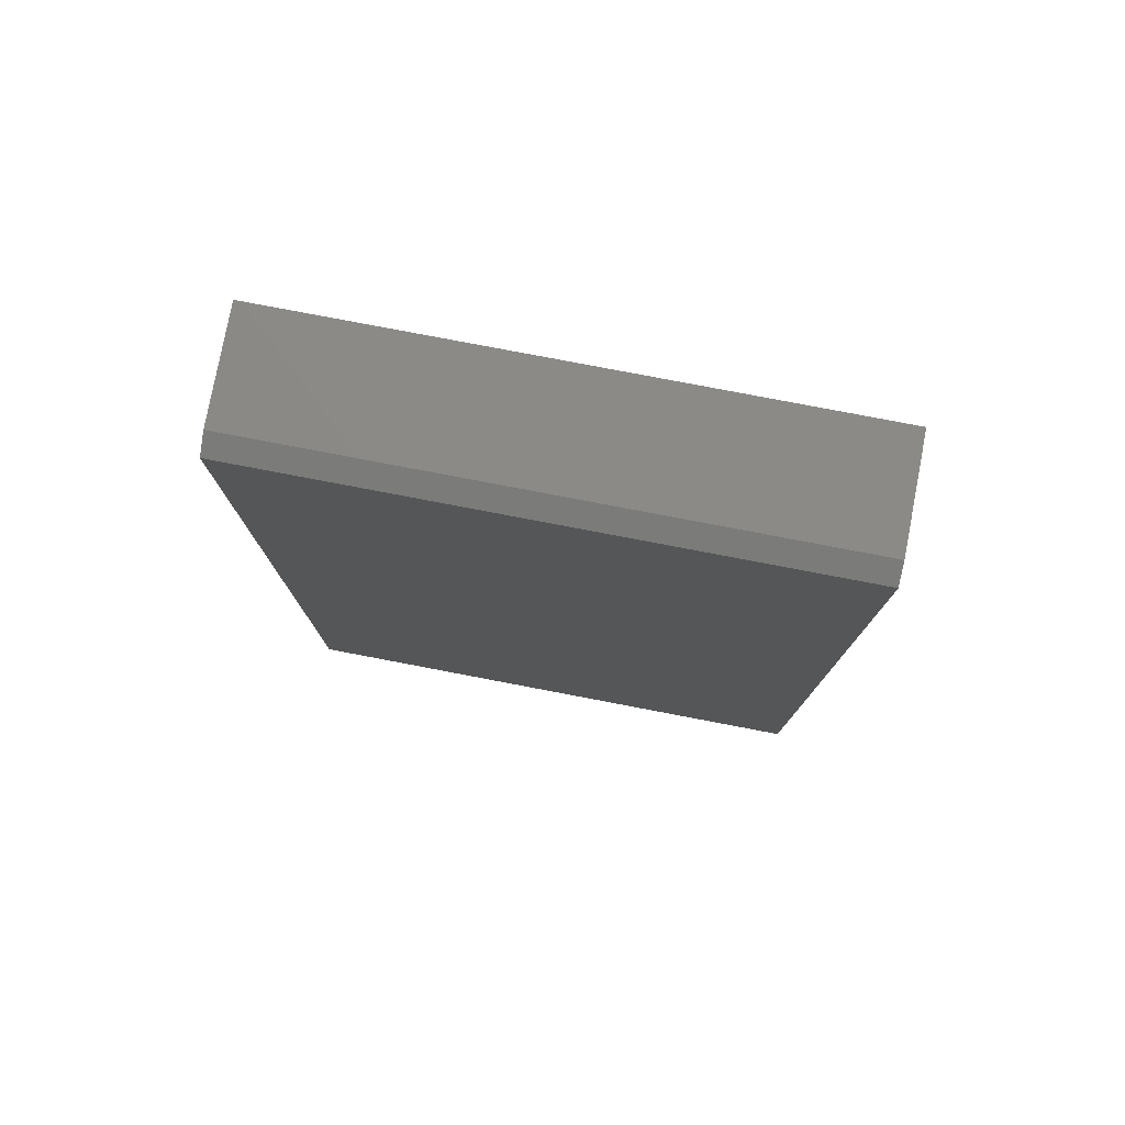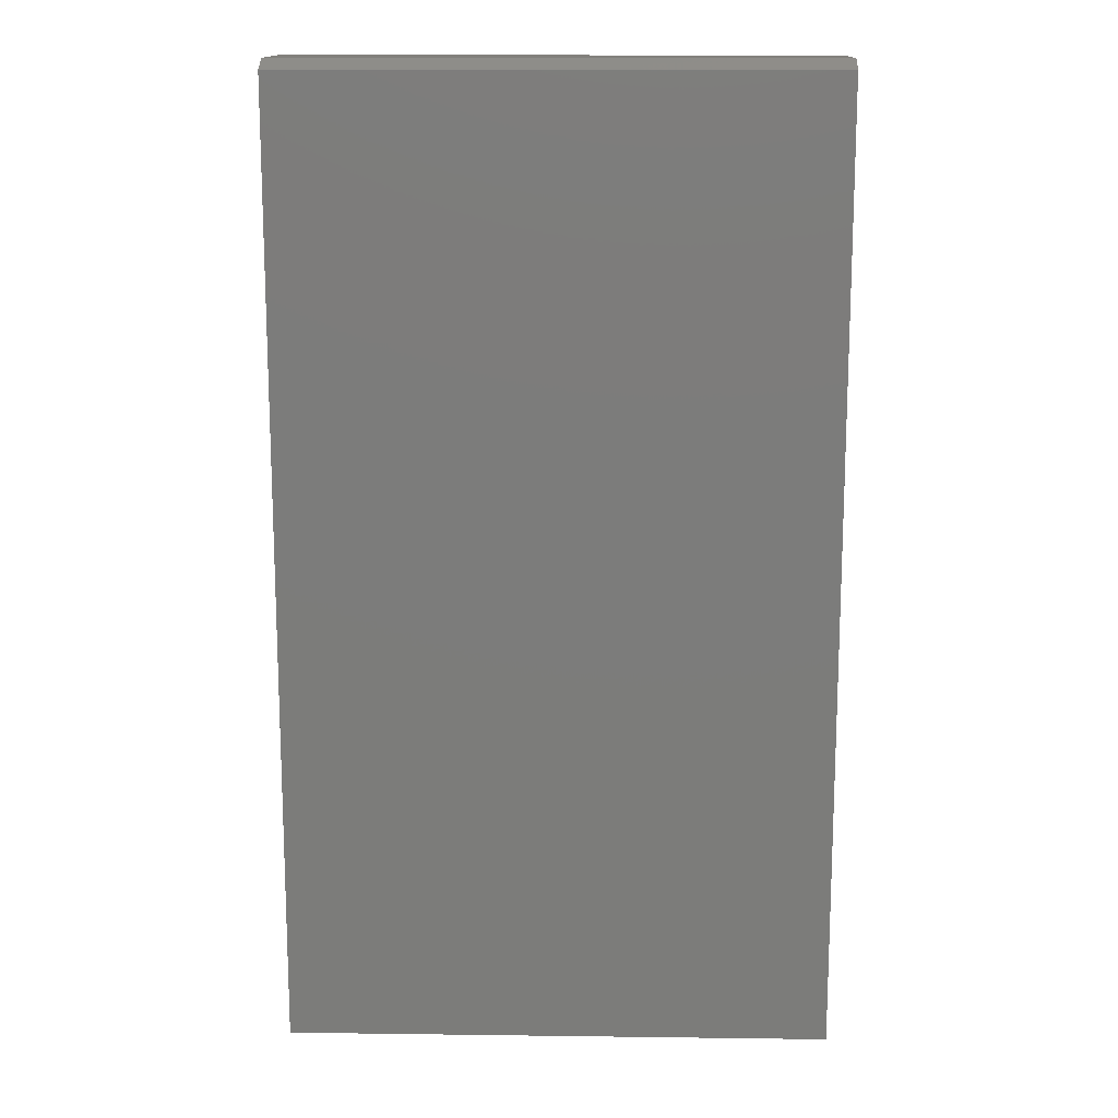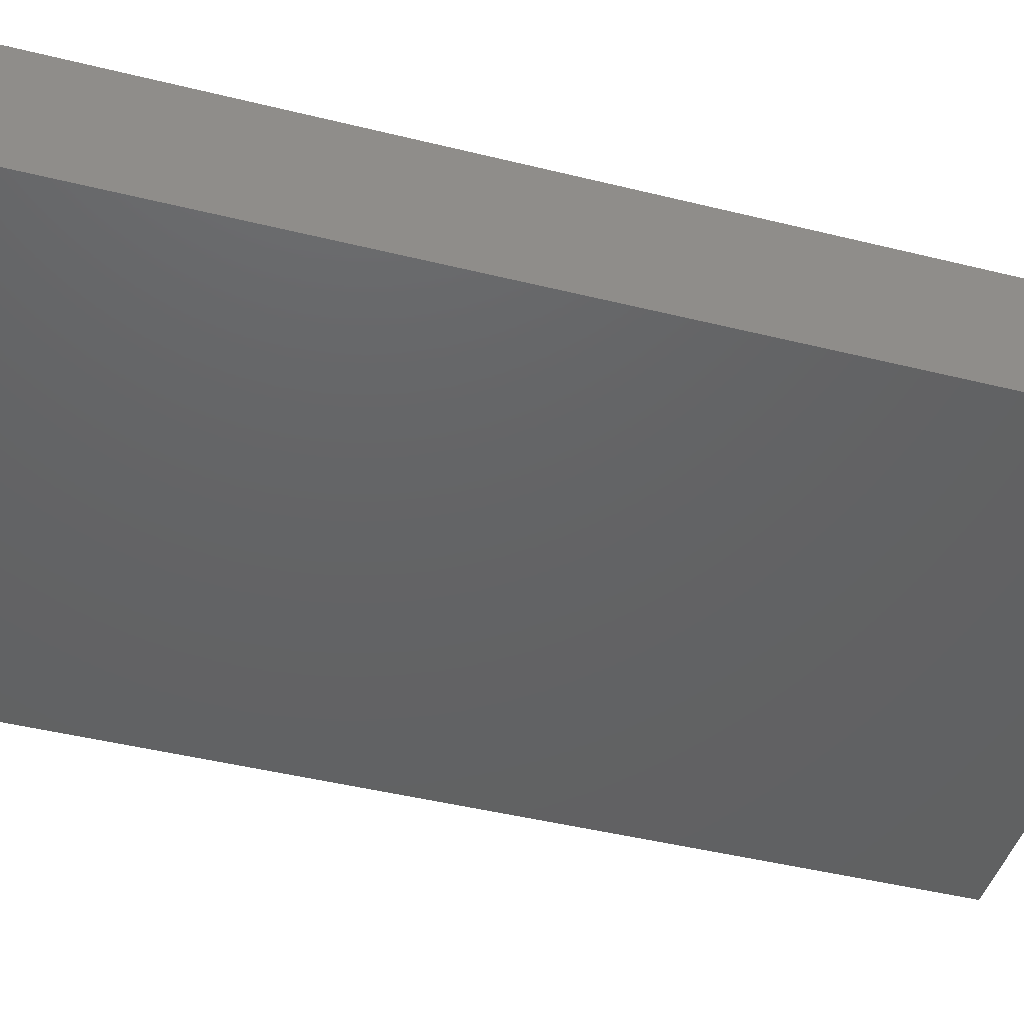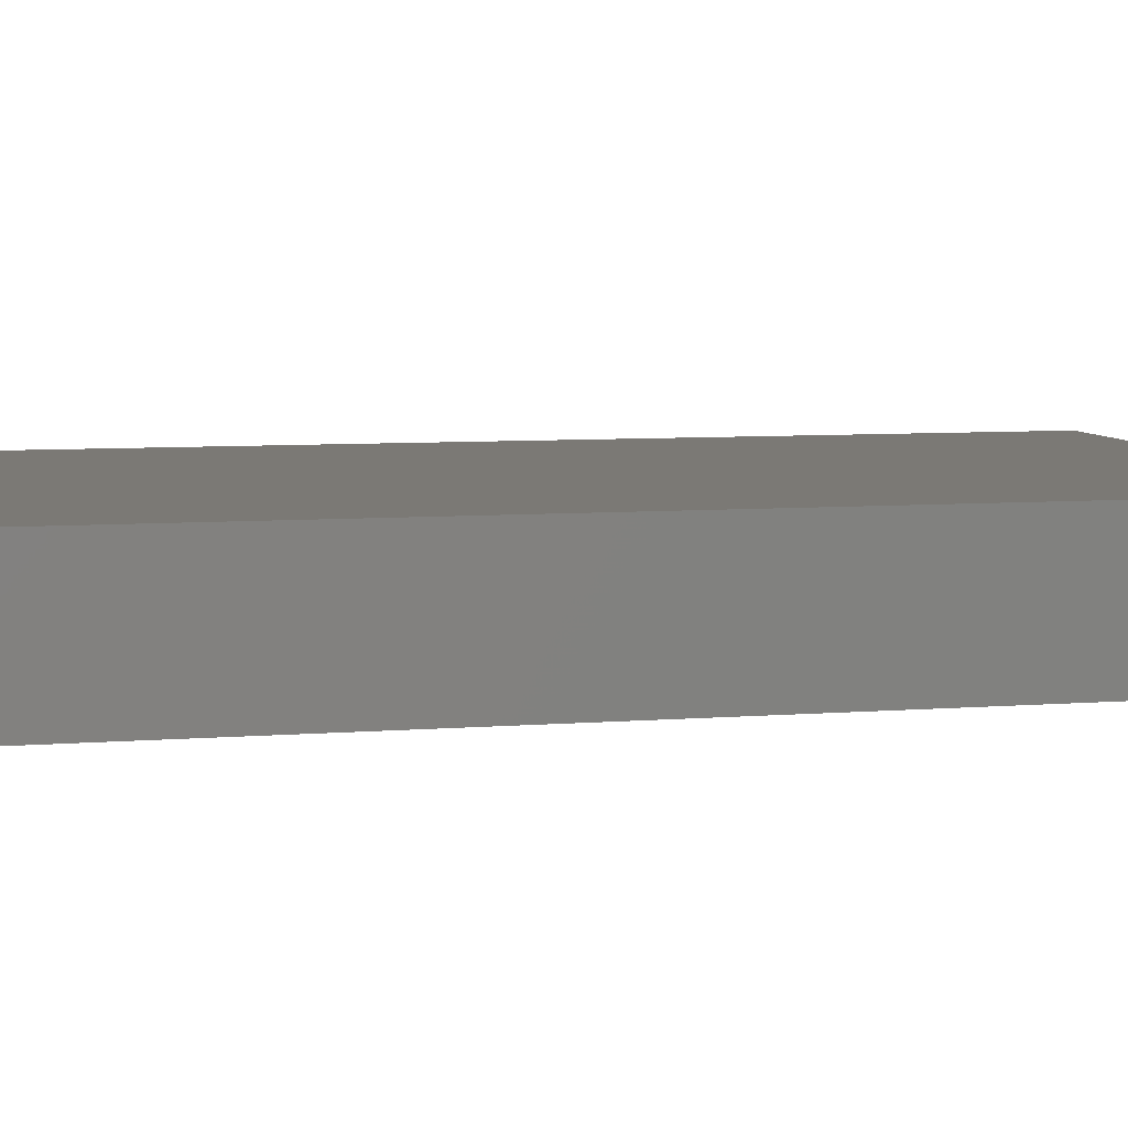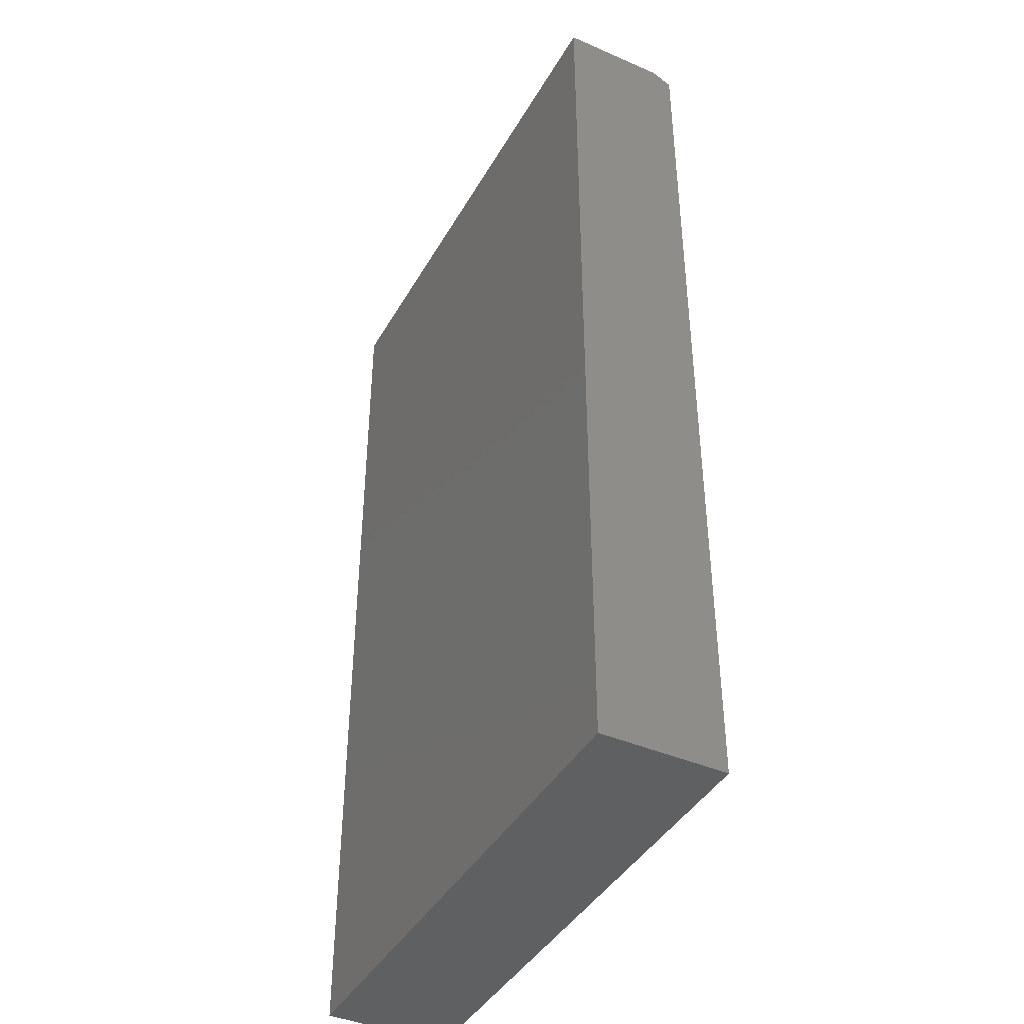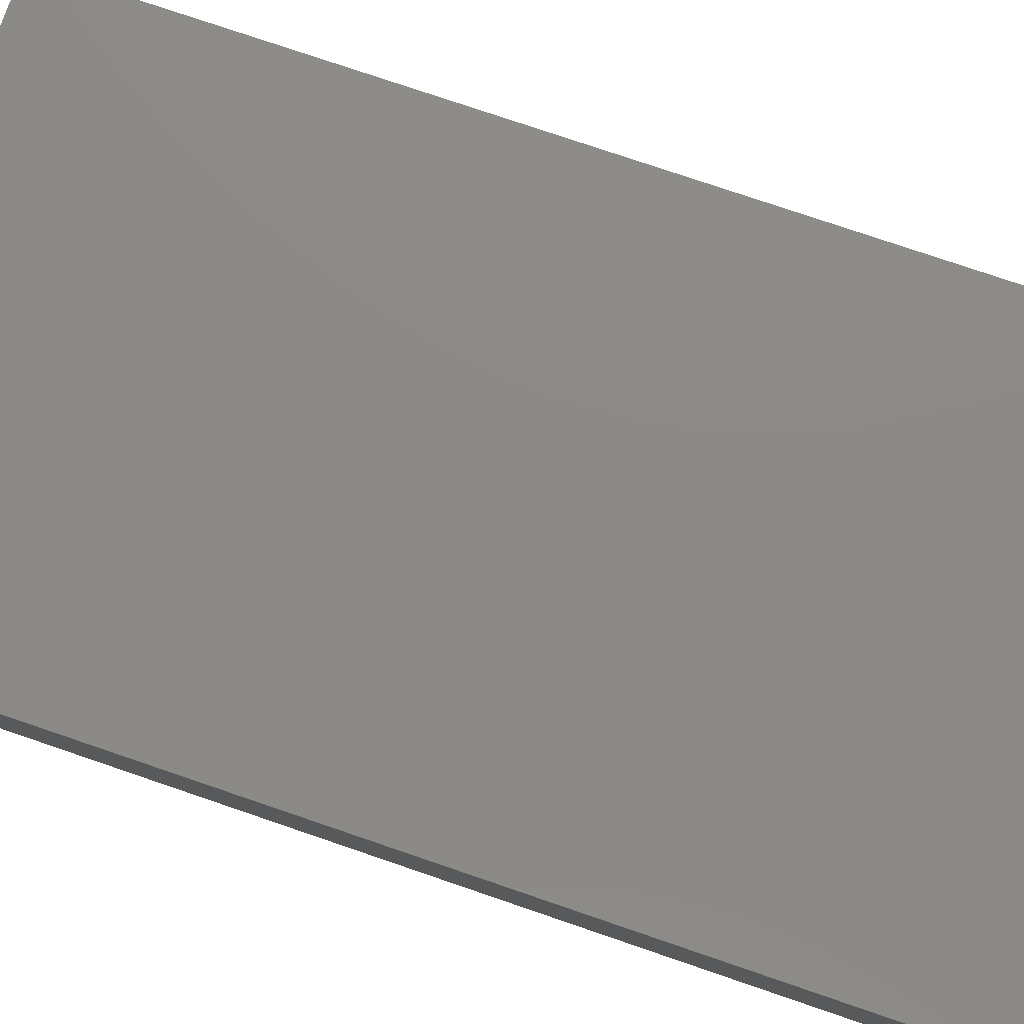
<metadata>
{"format":"stl","ext":"stl","renderer":"f3d","projection":"perspective","resolution":1024,"background":"white","views":[{"elev":78.9,"azim":10.8,"up":"+Y"},{"elev":14.4,"azim":1.6,"up":"+Y"},{"elev":-44.8,"azim":73.9,"up":"+Z"},{"elev":6.7,"azim":-103.5,"up":"+Z"},{"elev":-41.8,"azim":-117.6,"up":"+Y"},{"elev":77.6,"azim":108.8,"up":"+Z"}]}
</metadata>
<code>
# stl→obj: 10 verts, 16 faces
v -0.2109 0 -0.04688
v -0.2109 5.125e-18 0.0352
v 0.2109 2.342e-17 -0.04688
v 0.2109 2.854e-17 0.0352
v -0.2109 -0.75 -0.04688
v -0.2109 -0.75 0.05082
v -0.2109 -0.007812 0.05082
v 0.2109 -0.007812 0.05082
v 0.2109 -0.75 0.05082
v 0.2109 -0.75 -0.04688
f 1 2 3
f 3 2 4
f 5 6 1
f 1 6 7
f 1 7 2
f 8 7 9
f 9 7 6
f 9 10 8
f 8 10 3
f 8 3 4
f 8 4 7
f 7 4 2
f 5 10 6
f 6 10 9
f 1 3 5
f 5 3 10

</code>
